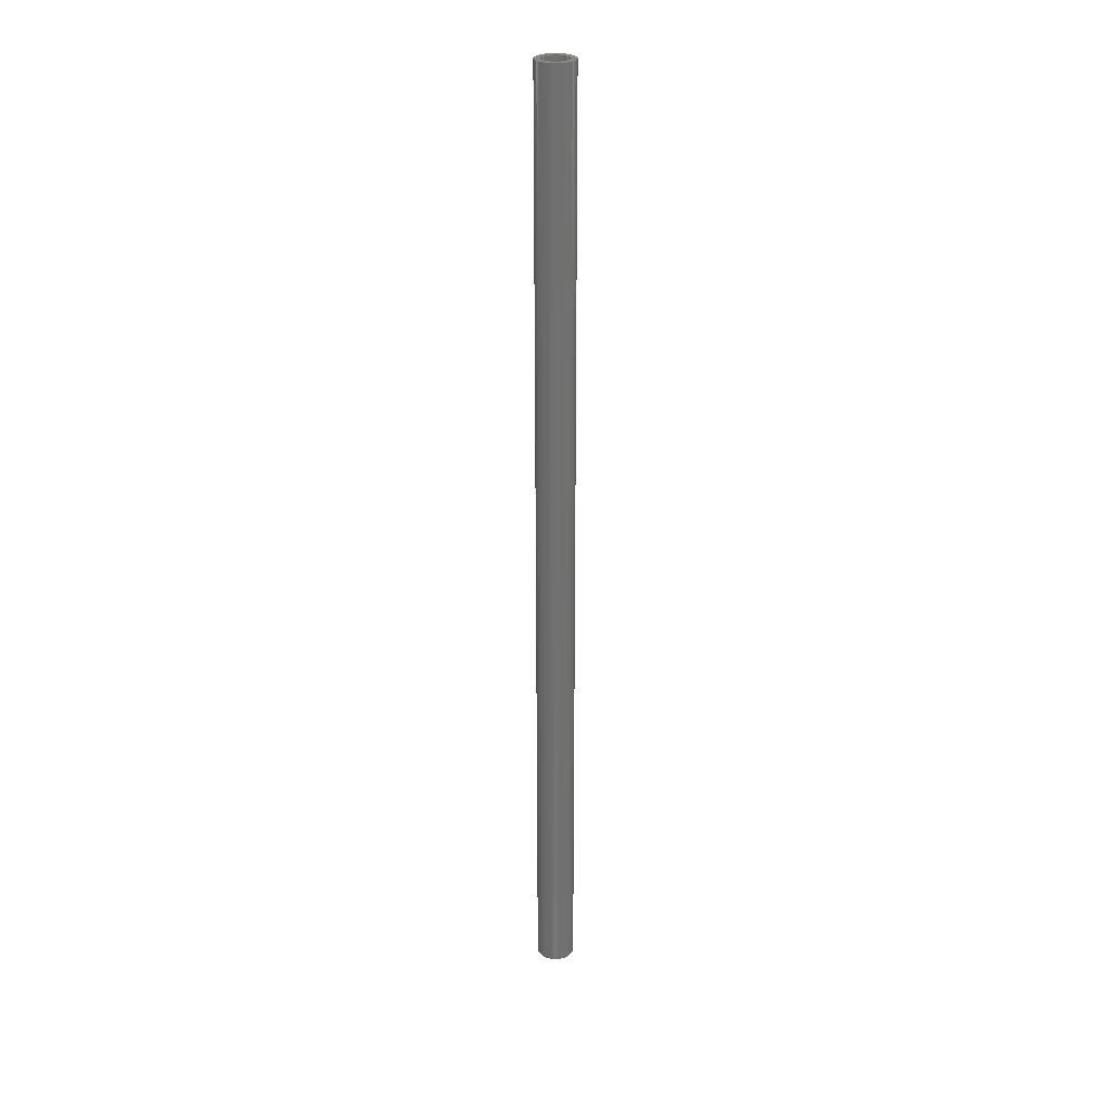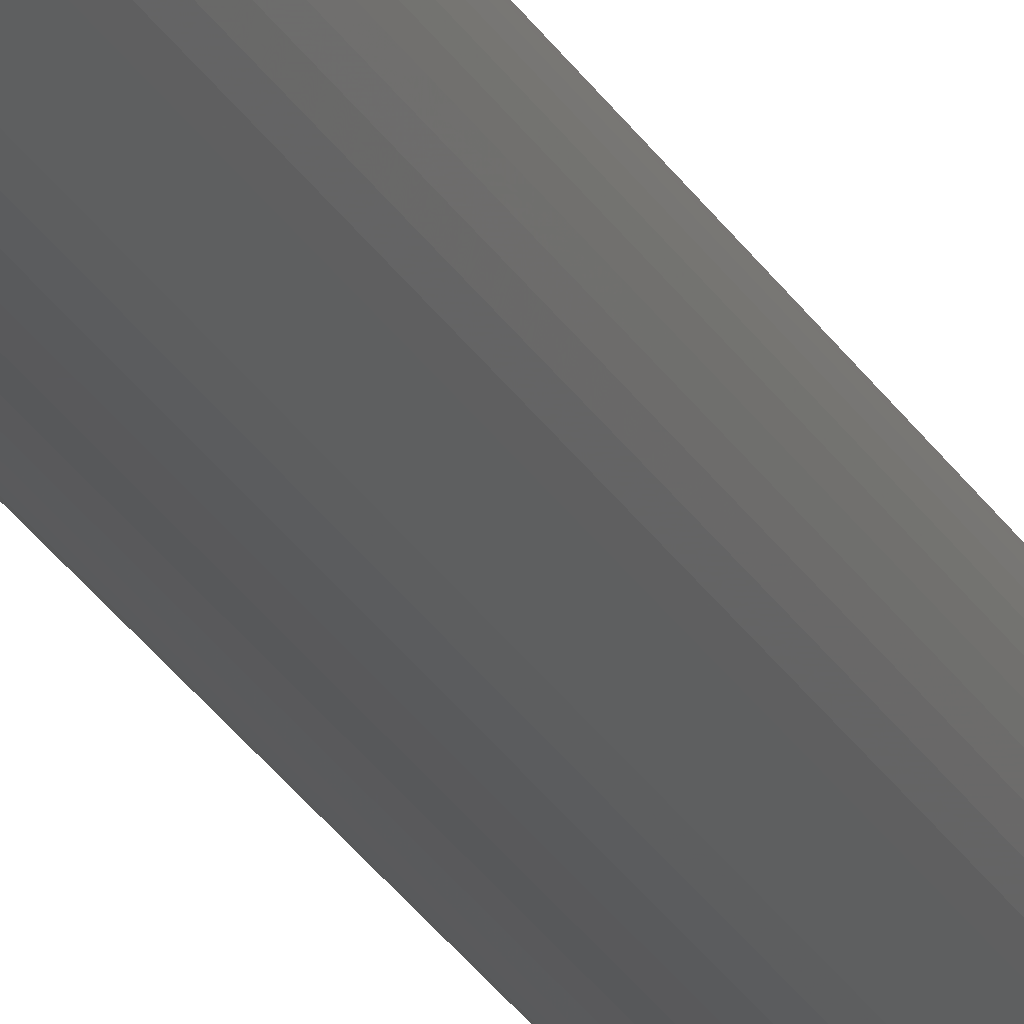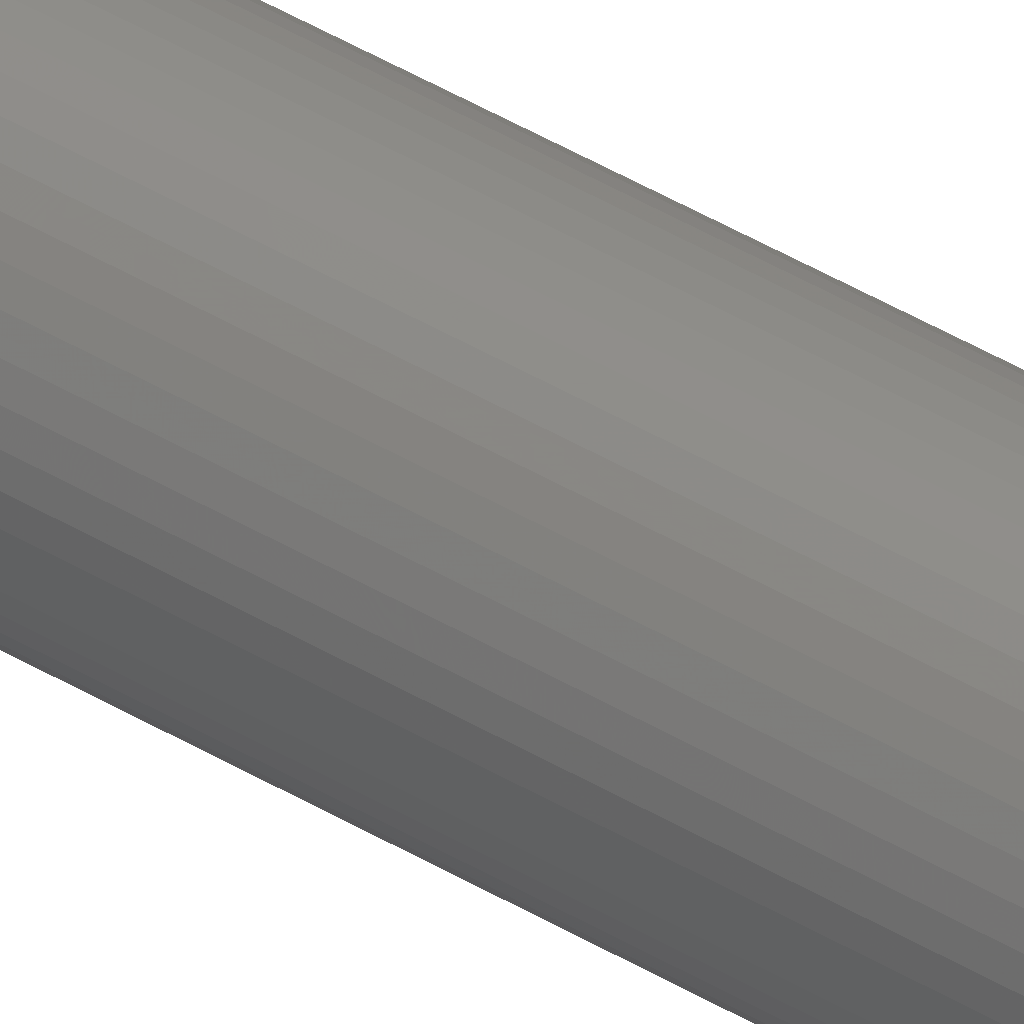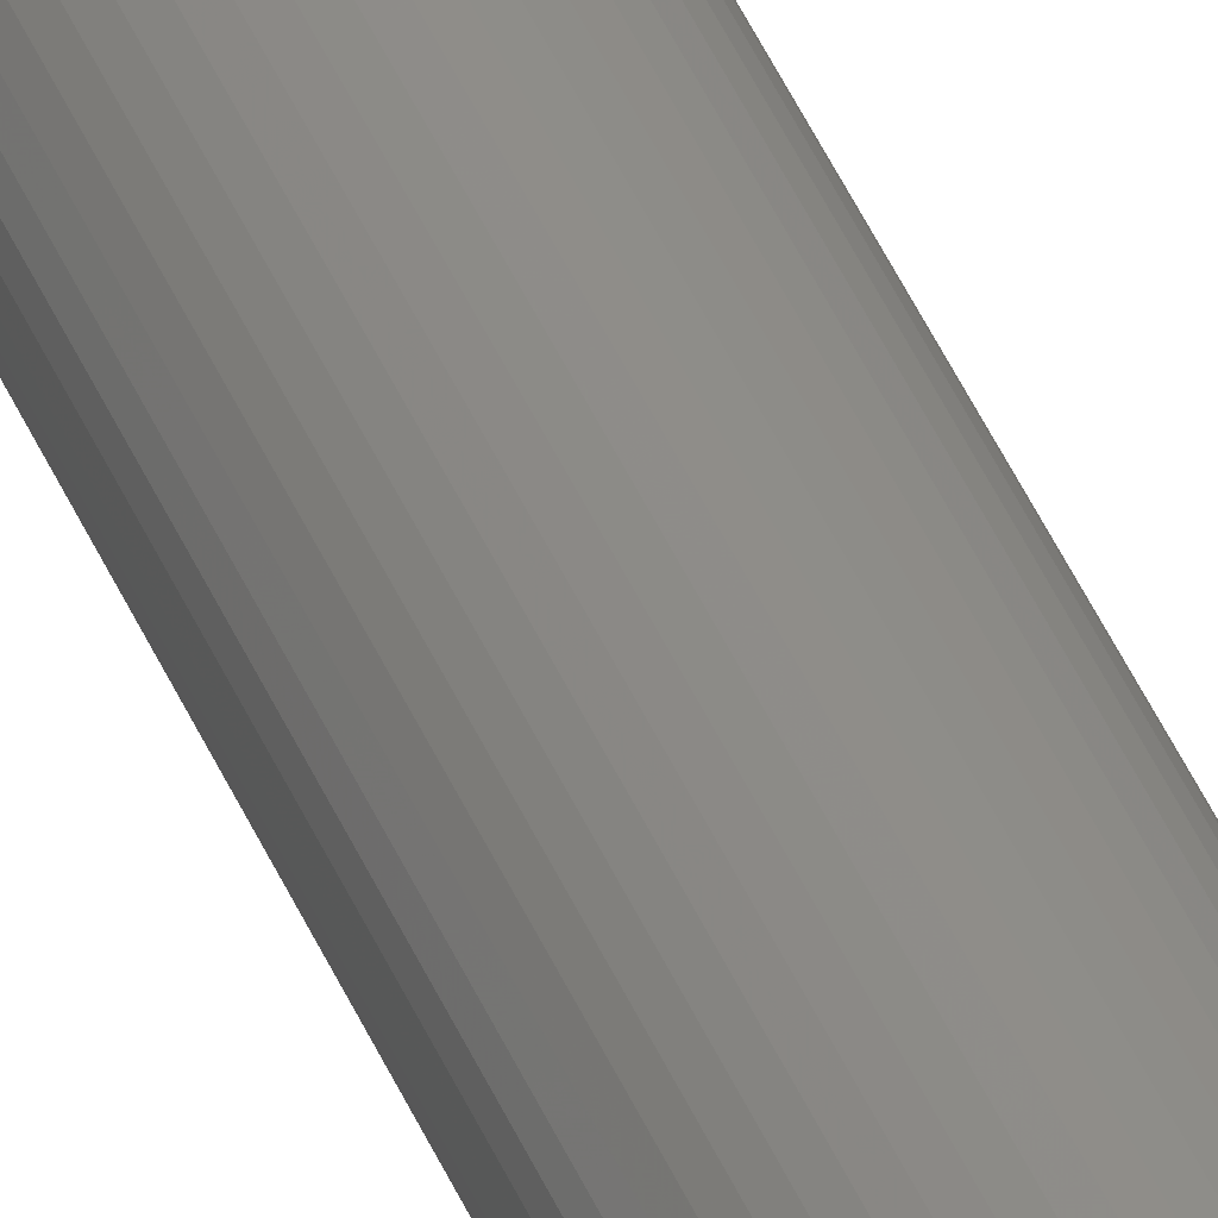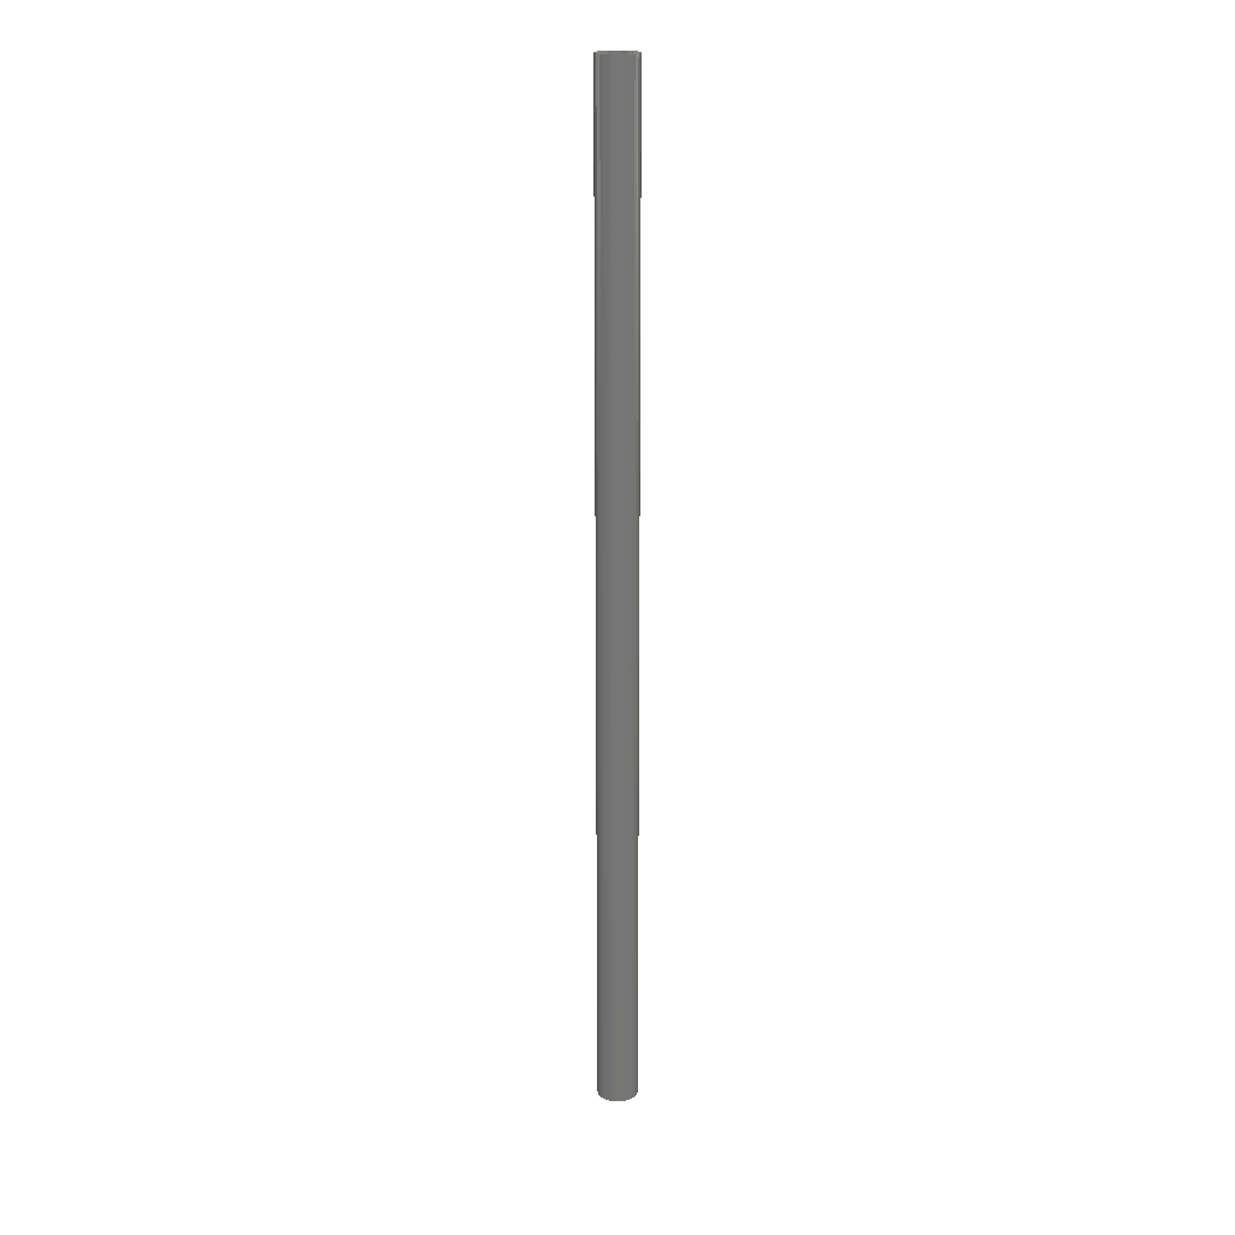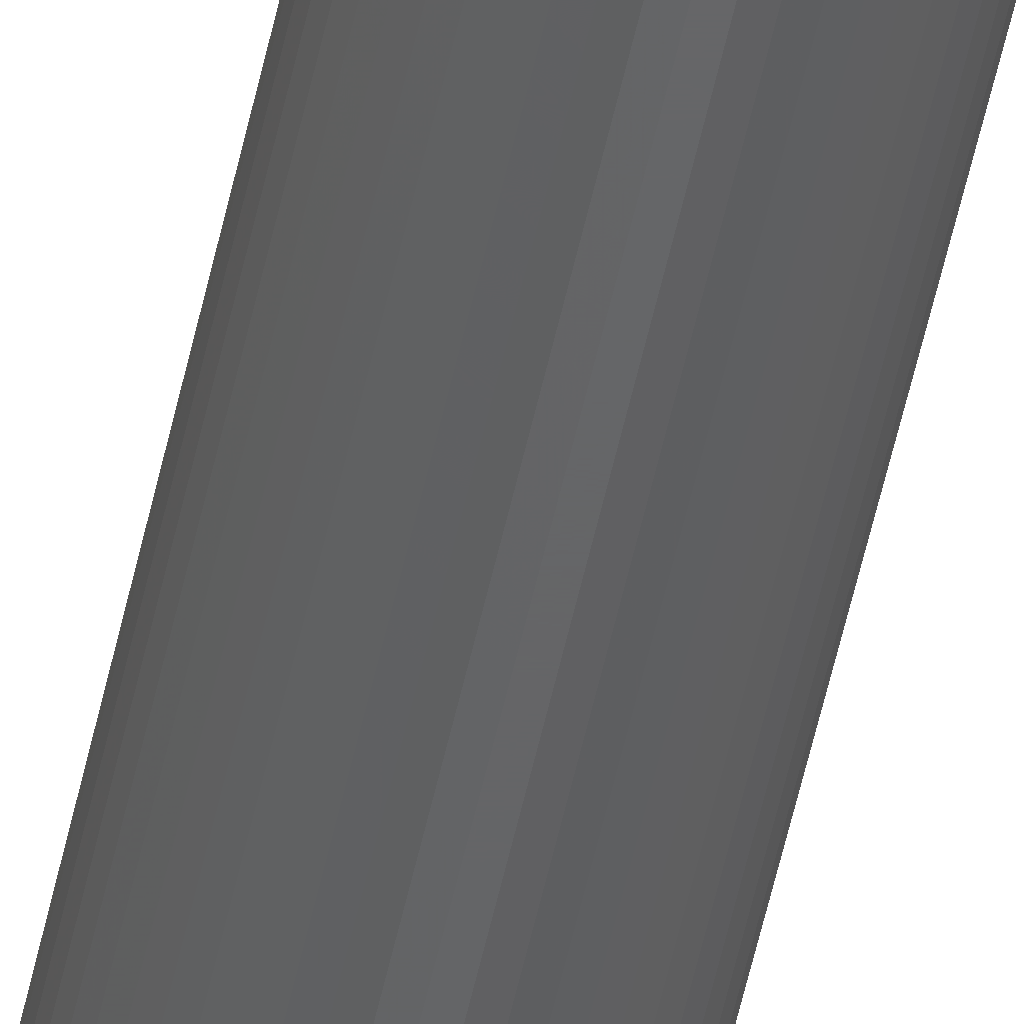
<metadata>
{"format":"stl","ext":"stl","renderer":"f3d","projection":"perspective","resolution":1024,"background":"white","views":[{"elev":27.2,"azim":-9.9,"up":"+Z"},{"elev":-22.3,"azim":20.4,"up":"+Y"},{"elev":44.6,"azim":124.9,"up":"+Y"},{"elev":40.6,"azim":159.5,"up":"+Y"},{"elev":20.1,"azim":0.4,"up":"+Z"},{"elev":-45.7,"azim":-10.7,"up":"+Y"}]}
</metadata>
<code>
# stl→obj: 200 verts, 400 faces
v 2 0 50
v 1.984 0.2507 -50
v 1.984 0.2507 50
v 2 0 -50
v -2 0 -50
v -1.984 0.2507 50
v -1.984 0.2507 -50
v -2 0 50
v 0.1256 1.996 -50
v -0.1256 1.996 50
v 0.1256 1.996 50
v -0.1256 1.996 -50
v -0.1256 -1.996 -50
v 0.1256 -1.996 50
v -0.1256 -1.996 50
v 0.1256 -1.996 -50
v 1.458 1.369 -50
v 1.275 1.541 50
v 1.458 1.369 50
v 1.275 1.541 -50
v -1.275 1.541 -50
v -1.458 1.369 50
v -1.275 1.541 50
v -1.458 1.369 -50
v -0.618 1.902 -50
v -0.8516 1.81 50
v -0.618 1.902 50
v -0.8516 1.81 -50
v 1.86 0.7362 50
v 1.753 0.9635 -50
v 1.753 0.9635 50
v 1.86 0.7362 -50
v 1.937 0.4974 -50
v 1.937 0.4974 50
v 0.8516 1.81 -50
v 0.618 1.902 50
v 0.8516 1.81 50
v 0.618 1.902 -50
v 1.072 1.689 50
v 1.072 1.689 -50
v -1.86 0.7362 -50
v -1.753 0.9635 50
v -1.753 0.9635 -50
v -1.86 0.7362 50
v -1.937 0.4974 -50
v -1.937 0.4974 50
v -1.072 1.689 50
v -1.072 1.689 -50
v -0.3748 1.965 -50
v -0.3748 1.965 50
v 0.3748 -1.965 50
v 0.3748 -1.965 -50
v 0.618 -1.902 -50
v 0.8516 -1.81 50
v 0.618 -1.902 50
v 0.8516 -1.81 -50
v 1.618 1.176 50
v 1.618 1.176 -50
v 0.3748 1.965 50
v 0.3748 1.965 -50
v -1.618 1.176 50
v -1.618 1.176 -50
v 1.35 0 50
v 1.339 0.1692 50
v 1.984 -0.2507 50
v 1.308 0.3357 50
v 1.339 -0.1692 50
v 1.255 0.497 50
v 1.937 -0.4974 50
v 1.183 0.6504 50
v 1.308 -0.3357 50
v 1.092 0.7935 50
v 1.86 -0.7362 50
v 1.255 -0.497 50
v 0.9841 0.9241 50
v 0.8605 1.04 50
v 0.7234 1.14 50
v 0.5748 1.222 50
v 0.4172 1.284 50
v 0.253 1.326 50
v 0.08477 1.347 50
v -0.08477 1.347 50
v -0.253 1.326 50
v -0.4172 1.284 50
v -0.5748 1.222 50
v -0.7234 1.14 50
v -0.8605 1.04 50
v -0.9841 0.9241 50
v -1.092 0.7935 50
v -1.183 0.6504 50
v -1.255 0.497 50
v 1.753 -0.9635 50
v 1.183 -0.6504 50
v 1.618 -1.176 50
v 1.092 -0.7935 50
v 1.458 -1.369 50
v 0.9841 -0.9241 50
v 1.275 -1.541 50
v 0.8605 -1.04 50
v 1.072 -1.689 50
v 0.7234 -1.14 50
v 0.5748 -1.222 50
v 0.4172 -1.284 50
v 0.253 -1.326 50
v 0.08477 -1.347 50
v -0.08477 -1.347 50
v -0.253 -1.326 50
v -0.3748 -1.965 50
v -0.4172 -1.284 50
v -0.618 -1.902 50
v -0.5748 -1.222 50
v -0.8516 -1.81 50
v -0.7234 -1.14 50
v -1.072 -1.689 50
v -0.8605 -1.04 50
v -1.275 -1.541 50
v -0.9841 -0.9241 50
v -1.458 -1.369 50
v -1.092 -0.7935 50
v -1.618 -1.176 50
v -1.183 -0.6504 50
v -1.753 -0.9635 50
v -1.255 -0.497 50
v -1.86 -0.7362 50
v -1.308 -0.3357 50
v -1.937 -0.4974 50
v -1.339 -0.1692 50
v -1.984 -0.2507 50
v -1.35 0 50
v -1.308 0.3357 50
v -1.339 0.1692 50
v 1.984 -0.2507 -50
v 1.937 -0.4974 -50
v -1.458 -1.369 -50
v -1.275 -1.541 -50
v -1.753 -0.9635 -50
v -1.86 -0.7362 -50
v -1.618 -1.176 -50
v 1.35 0 -50
v 1.339 -0.1692 -50
v 1.308 -0.3357 -50
v 1.86 -0.7362 -50
v 1.339 0.1692 -50
v 1.255 -0.497 -50
v 1.753 -0.9635 -50
v 1.183 -0.6504 -50
v 1.618 -1.176 -50
v 1.308 0.3357 -50
v 1.092 -0.7935 -50
v 1.458 -1.369 -50
v 1.255 0.497 -50
v 0.9841 -0.9241 -50
v 1.275 -1.541 -50
v 0.8605 -1.04 -50
v 1.072 -1.689 -50
v 0.7234 -1.14 -50
v 0.5748 -1.222 -50
v 0.4172 -1.284 -50
v 0.253 -1.326 -50
v 0.08477 -1.347 -50
v -0.08477 -1.347 -50
v -0.253 -1.326 -50
v -0.3748 -1.965 -50
v -0.4172 -1.284 -50
v -0.618 -1.902 -50
v -0.5748 -1.222 -50
v -0.8516 -1.81 -50
v -0.7234 -1.14 -50
v -1.072 -1.689 -50
v -0.8605 -1.04 -50
v -0.9841 -0.9241 -50
v -1.092 -0.7935 -50
v -1.183 -0.6504 -50
v -1.255 -0.497 -50
v 1.183 0.6504 -50
v 1.092 0.7935 -50
v 0.9841 0.9241 -50
v 0.8605 1.04 -50
v 0.7234 1.14 -50
v 0.5748 1.222 -50
v 0.4172 1.284 -50
v 0.253 1.326 -50
v 0.08477 1.347 -50
v -0.08477 1.347 -50
v -0.253 1.326 -50
v -0.4172 1.284 -50
v -0.5748 1.222 -50
v -0.7234 1.14 -50
v -0.8605 1.04 -50
v -0.9841 0.9241 -50
v -1.092 0.7935 -50
v -1.183 0.6504 -50
v -1.255 0.497 -50
v -1.308 0.3357 -50
v -1.339 0.1692 -50
v -1.35 0 -50
v -1.308 -0.3357 -50
v -1.937 -0.4974 -50
v -1.339 -0.1692 -50
v -1.984 -0.2507 -50
f 1 2 3
f 2 1 4
f 5 6 7
f 6 5 8
f 9 10 11
f 10 9 12
f 13 14 15
f 14 13 16
f 17 18 19
f 18 17 20
f 21 22 23
f 22 21 24
f 25 26 27
f 26 25 28
f 29 30 31
f 30 29 32
f 3 33 34
f 33 3 2
f 35 36 37
f 36 35 38
f 20 39 18
f 39 20 40
f 41 42 43
f 42 41 44
f 45 44 41
f 44 45 46
f 28 47 26
f 47 28 48
f 49 27 50
f 27 49 25
f 16 51 14
f 51 16 52
f 53 54 55
f 54 53 56
f 34 32 29
f 32 34 33
f 57 17 19
f 17 57 58
f 31 58 57
f 58 31 30
f 38 59 36
f 59 38 60
f 60 11 59
f 11 60 9
f 40 37 39
f 37 40 35
f 43 61 62
f 61 43 42
f 62 22 24
f 22 62 61
f 7 46 45
f 46 7 6
f 63 1 3
f 64 3 34
f 1 63 65
f 66 34 29
f 67 65 63
f 68 29 31
f 65 67 69
f 70 31 57
f 71 69 67
f 72 57 19
f 69 71 73
f 74 73 71
f 3 64 63
f 34 66 64
f 75 19 18
f 29 68 66
f 31 70 68
f 57 72 70
f 76 18 39
f 19 75 72
f 18 76 75
f 77 39 37
f 39 77 76
f 78 37 36
f 37 78 77
f 36 79 78
f 59 79 36
f 59 80 79
f 11 80 59
f 11 81 80
f 11 82 81
f 10 82 11
f 10 83 82
f 50 83 10
f 50 84 83
f 27 84 50
f 84 27 85
f 26 85 27
f 85 26 86
f 47 86 26
f 86 47 87
f 23 87 47
f 87 23 88
f 22 88 23
f 88 22 89
f 61 89 22
f 89 61 90
f 42 90 61
f 90 42 91
f 44 91 42
f 73 74 92
f 93 92 74
f 92 93 94
f 95 94 93
f 94 95 96
f 97 96 95
f 96 97 98
f 99 98 97
f 98 99 100
f 101 100 99
f 100 101 54
f 102 54 101
f 54 102 55
f 103 55 102
f 103 51 55
f 104 51 103
f 104 14 51
f 105 14 104
f 106 14 105
f 106 15 14
f 107 15 106
f 107 108 15
f 109 108 107
f 110 109 111
f 109 110 108
f 112 111 113
f 111 112 110
f 114 113 115
f 116 115 117
f 113 114 112
f 118 117 119
f 120 119 121
f 122 121 123
f 115 116 114
f 124 123 125
f 126 125 127
f 128 127 129
f 91 44 130
f 117 118 116
f 46 130 44
f 119 120 118
f 130 46 131
f 121 122 120
f 6 131 46
f 123 124 122
f 131 6 129
f 125 126 124
f 8 129 6
f 127 128 126
f 129 8 128
f 48 23 47
f 23 48 21
f 12 50 10
f 50 12 49
f 65 4 1
f 4 65 132
f 69 132 65
f 132 69 133
f 134 116 118
f 116 134 135
f 136 124 137
f 124 136 122
f 138 122 136
f 122 138 120
f 139 4 132
f 140 132 133
f 4 139 2
f 141 133 142
f 143 2 139
f 144 142 145
f 2 143 33
f 146 145 147
f 148 33 143
f 149 147 150
f 33 148 32
f 151 32 148
f 132 140 139
f 133 141 140
f 152 150 153
f 142 144 141
f 145 146 144
f 147 149 146
f 154 153 155
f 150 152 149
f 153 154 152
f 156 155 56
f 155 156 154
f 157 56 53
f 56 157 156
f 53 158 157
f 52 158 53
f 52 159 158
f 16 159 52
f 16 160 159
f 16 161 160
f 13 161 16
f 13 162 161
f 163 162 13
f 163 164 162
f 165 164 163
f 164 165 166
f 167 166 165
f 166 167 168
f 169 168 167
f 168 169 170
f 135 170 169
f 170 135 171
f 134 171 135
f 171 134 172
f 138 172 134
f 172 138 173
f 136 173 138
f 173 136 174
f 137 174 136
f 32 151 30
f 175 30 151
f 30 175 58
f 176 58 175
f 58 176 17
f 177 17 176
f 17 177 20
f 178 20 177
f 20 178 40
f 179 40 178
f 40 179 35
f 180 35 179
f 35 180 38
f 181 38 180
f 181 60 38
f 182 60 181
f 182 9 60
f 183 9 182
f 184 9 183
f 184 12 9
f 185 12 184
f 185 49 12
f 186 49 185
f 25 186 187
f 186 25 49
f 28 187 188
f 187 28 25
f 48 188 189
f 21 189 190
f 188 48 28
f 24 190 191
f 62 191 192
f 43 192 193
f 189 21 48
f 41 193 194
f 45 194 195
f 7 195 196
f 174 137 197
f 190 24 21
f 198 197 137
f 191 62 24
f 197 198 199
f 192 43 62
f 200 199 198
f 193 41 43
f 199 200 196
f 194 45 41
f 5 196 200
f 195 7 45
f 196 5 7
f 56 100 54
f 100 56 155
f 92 142 73
f 142 92 145
f 134 120 138
f 120 134 118
f 137 126 198
f 126 137 124
f 155 98 100
f 98 155 153
f 52 55 51
f 55 52 53
f 94 145 92
f 145 94 147
f 96 147 94
f 147 96 150
f 73 133 69
f 133 73 142
f 163 15 108
f 15 163 13
f 167 110 112
f 110 167 165
f 165 108 110
f 108 165 163
f 198 128 200
f 128 198 126
f 200 8 5
f 8 200 128
f 153 96 98
f 96 153 150
f 169 112 114
f 112 169 167
f 135 114 116
f 114 135 169
f 139 64 143
f 64 139 63
f 129 195 131
f 195 129 196
f 184 81 82
f 81 184 183
f 178 75 76
f 75 178 177
f 190 87 88
f 87 190 189
f 187 84 85
f 84 187 186
f 151 70 175
f 70 151 68
f 143 66 148
f 66 143 64
f 175 72 176
f 72 175 70
f 181 78 79
f 78 181 180
f 179 76 77
f 76 179 178
f 91 192 90
f 192 91 193
f 90 191 89
f 191 90 192
f 131 194 130
f 194 131 195
f 189 86 87
f 86 189 188
f 185 82 83
f 82 185 184
f 162 109 107
f 109 162 164
f 121 174 123
f 174 121 173
f 159 105 104
f 105 159 160
f 148 68 151
f 68 148 66
f 176 75 177
f 75 176 72
f 182 79 80
f 79 182 181
f 183 80 81
f 80 183 182
f 180 77 78
f 77 180 179
f 89 190 88
f 190 89 191
f 130 193 91
f 193 130 194
f 188 85 86
f 85 188 187
f 186 83 84
f 83 186 185
f 140 63 139
f 63 140 67
f 154 101 99
f 101 154 156
f 119 173 121
f 173 119 172
f 127 196 129
f 196 127 199
f 156 102 101
f 102 156 157
f 157 103 102
f 103 157 158
f 141 67 140
f 67 141 71
f 149 93 146
f 93 149 95
f 152 99 97
f 99 152 154
f 146 74 144
f 74 146 93
f 160 106 105
f 106 160 161
f 164 111 109
f 111 164 166
f 117 172 119
f 172 117 171
f 144 71 141
f 71 144 74
f 161 107 106
f 107 161 162
f 168 115 113
f 115 168 170
f 170 117 115
f 117 170 171
f 123 197 125
f 197 123 174
f 125 199 127
f 199 125 197
f 158 104 103
f 104 158 159
f 152 95 149
f 95 152 97
f 166 113 111
f 113 166 168

</code>
